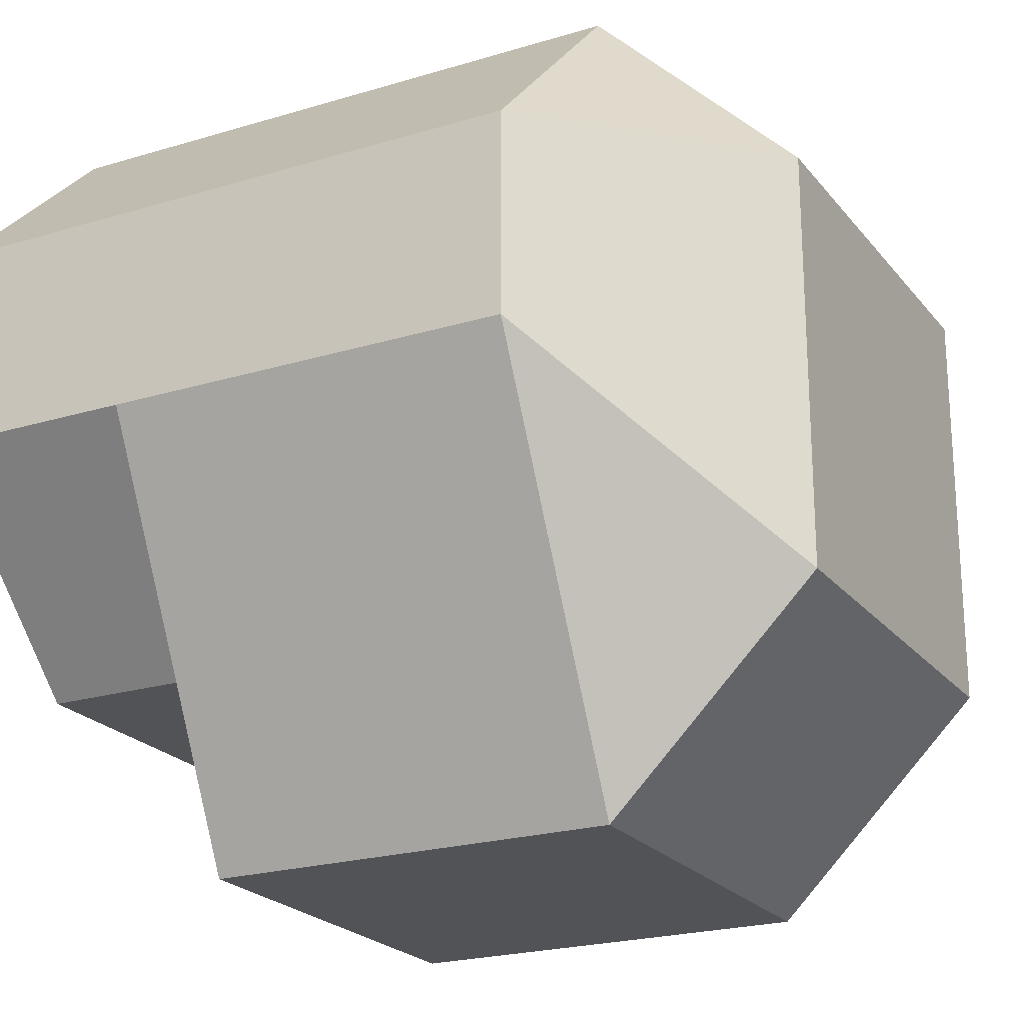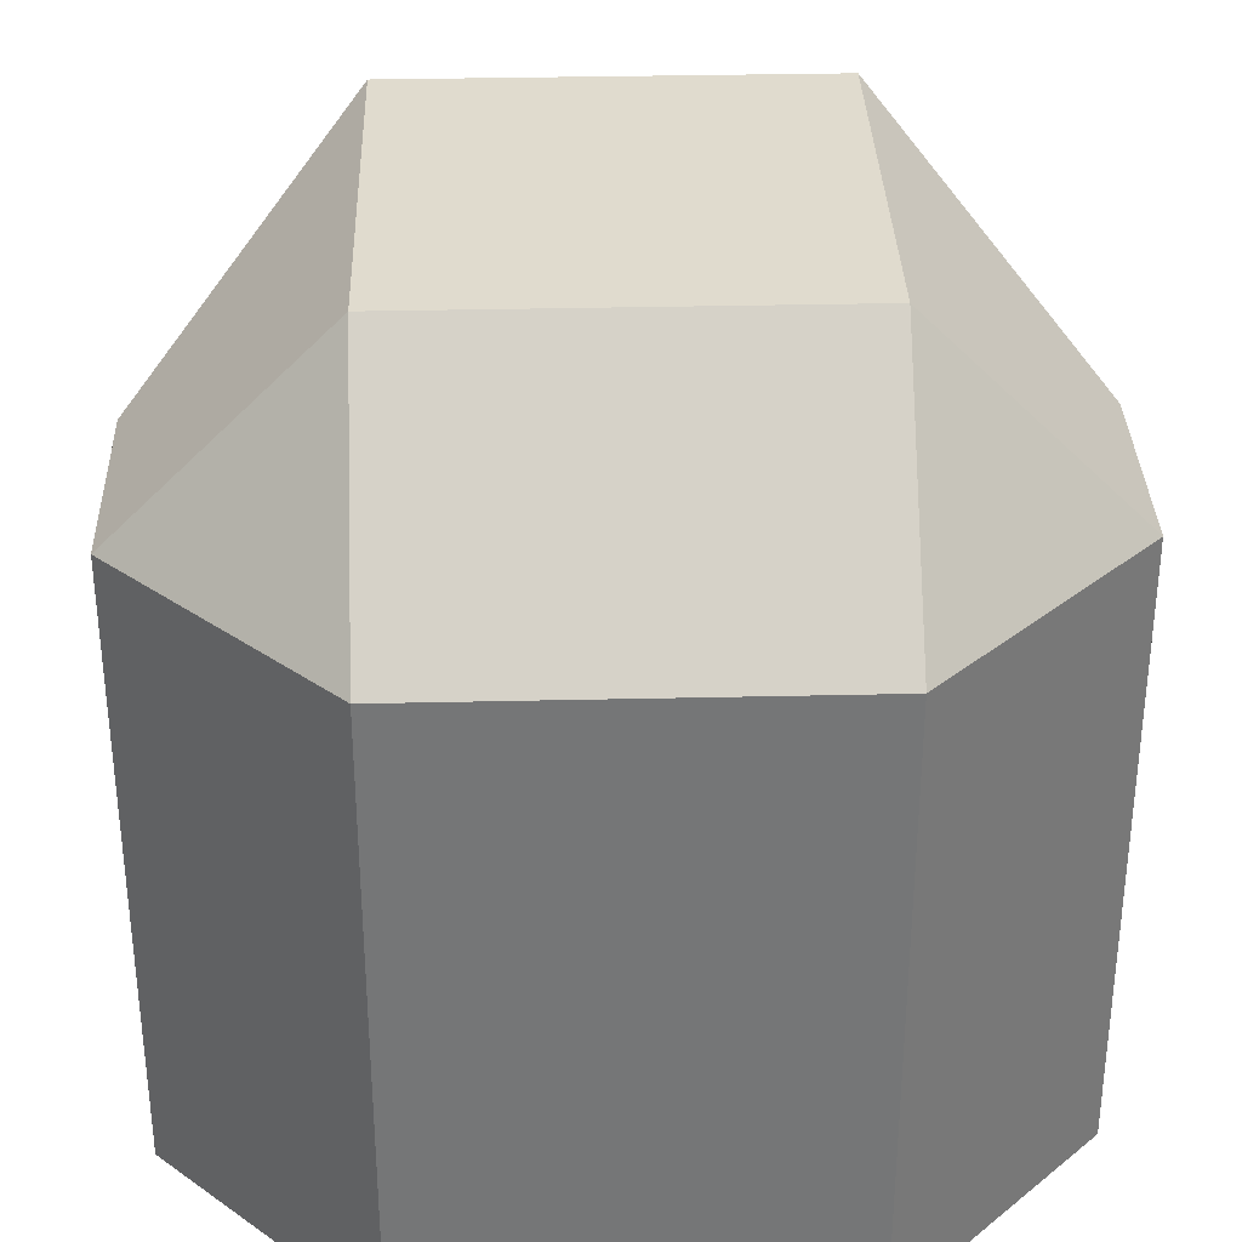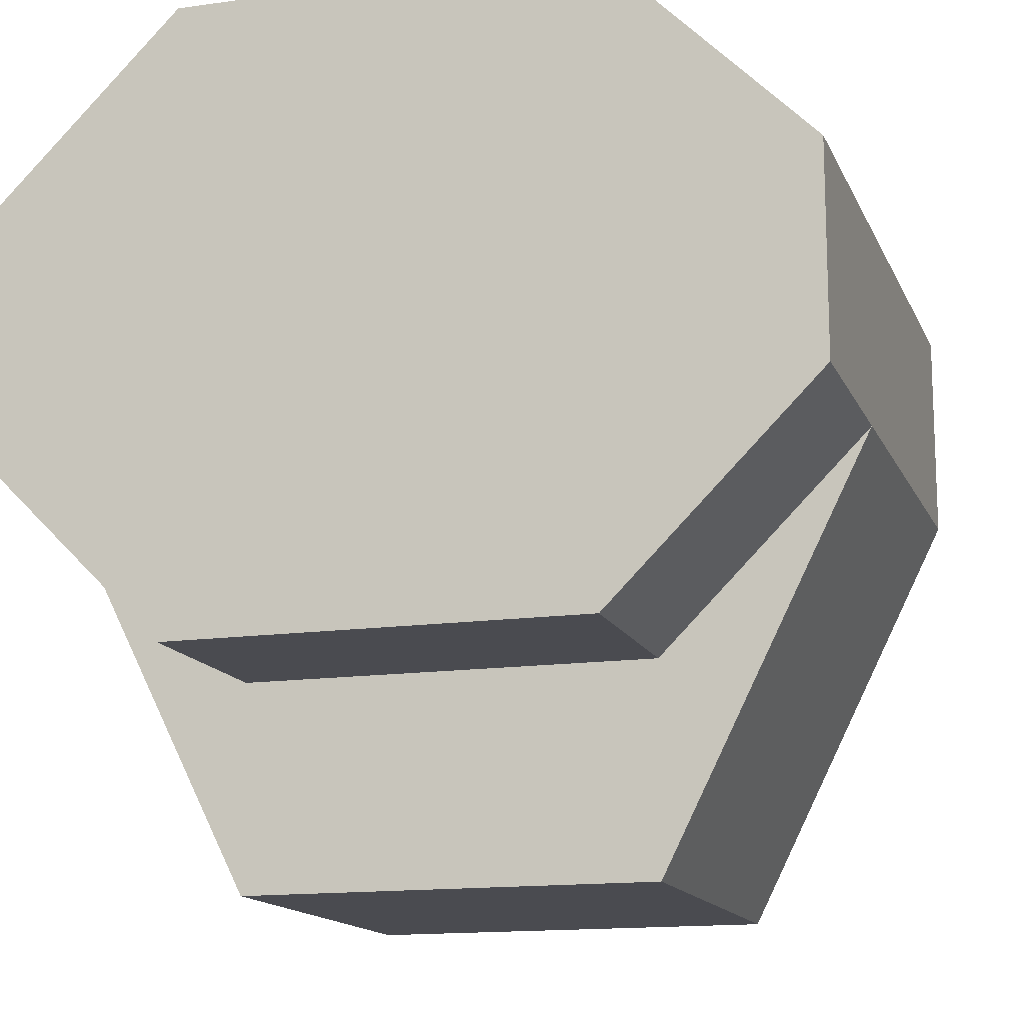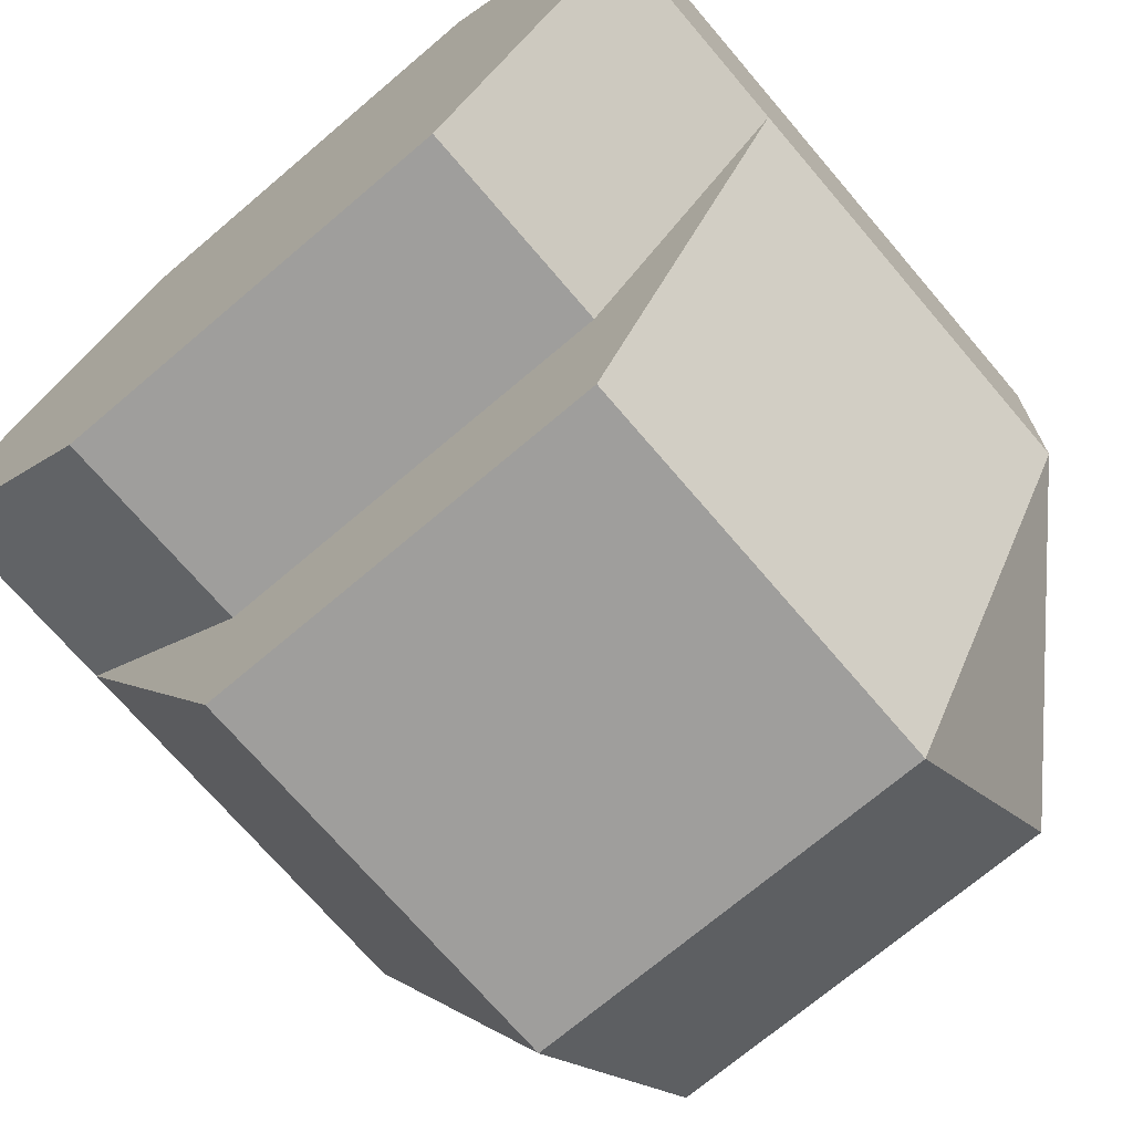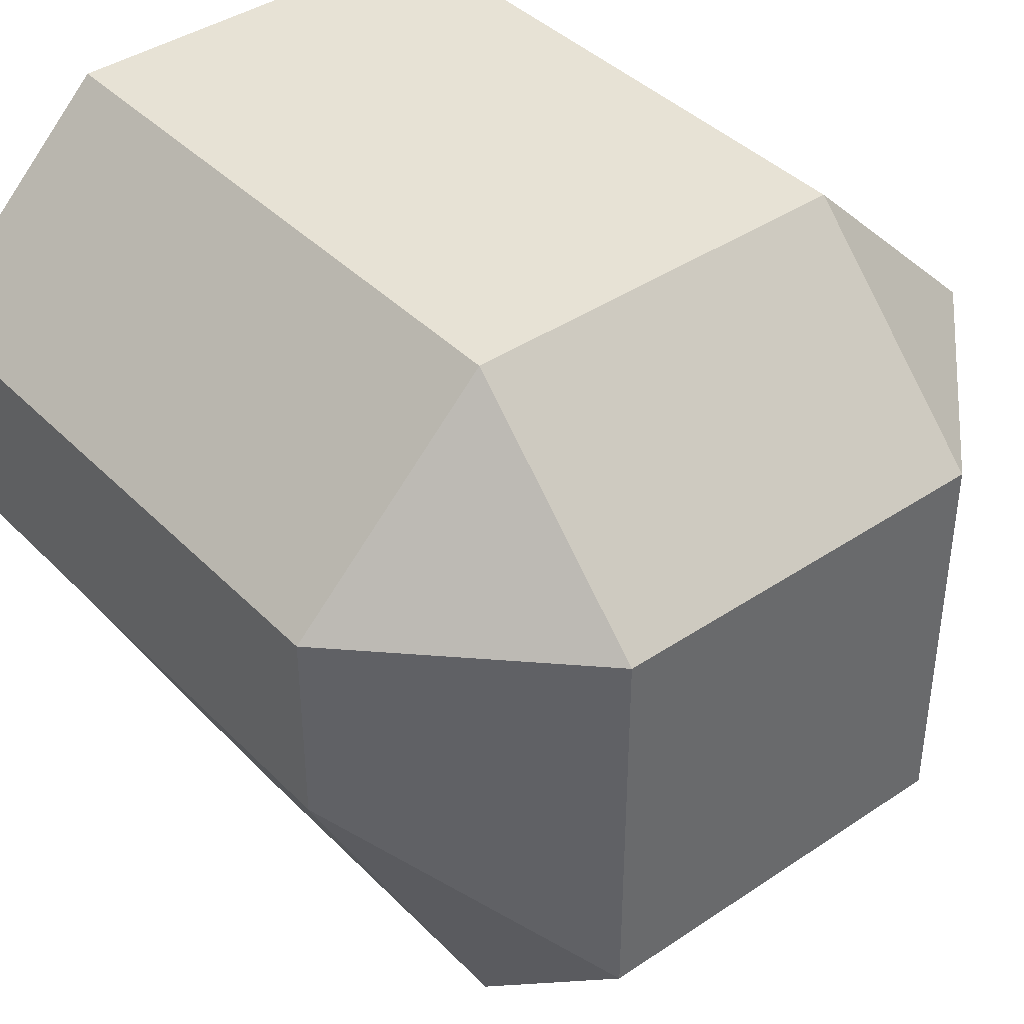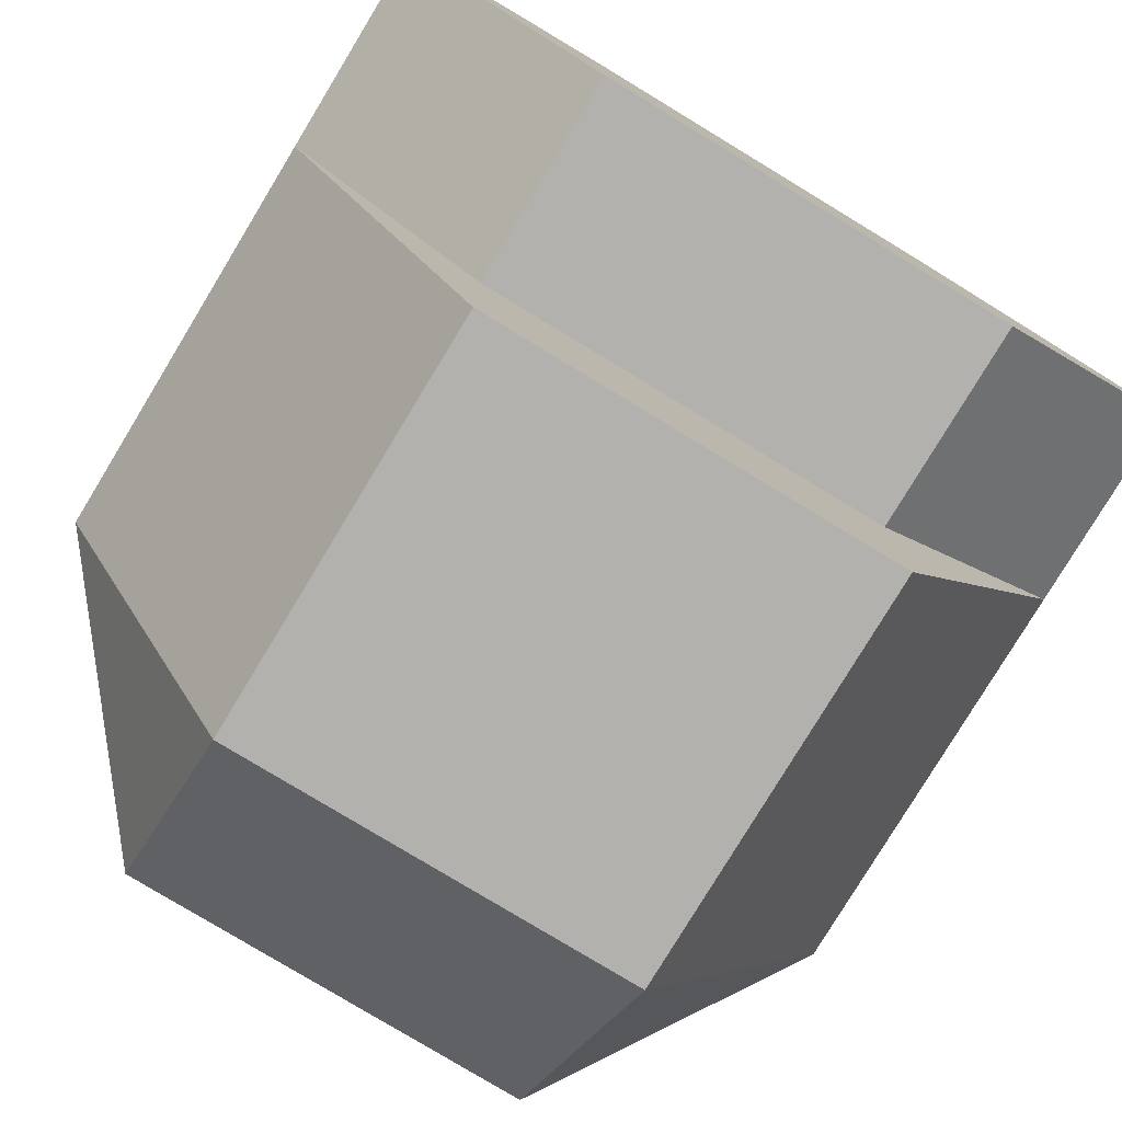
<metadata>
{"format":"obj","ext":"obj","renderer":"f3d","projection":"perspective","resolution":1024,"background":"white","views":[{"elev":-22.2,"azim":117.8,"up":"+Z"},{"elev":33.5,"azim":-1.8,"up":"+Y"},{"elev":-14.4,"azim":17.3,"up":"+Z"},{"elev":-71.1,"azim":40.4,"up":"+Z"},{"elev":40.5,"azim":140.5,"up":"+Z"},{"elev":-79.2,"azim":-31.2,"up":"+Z"}]}
</metadata>
<code>
o Plane
v -1 1 -1
v 1 1 -2
v -1 0 -1
v 1 0 -1
v -1 1 -2
v -1 3 -2
v 1 3 -2
v -2 3 0
v 2 3 0
v -2 0 0
v 2 0 0
v 1 1 -1
v -1 4 -1
v 1 4 -1
v -2 3 1
v 1 3 2
v 2 3 1
v -2 0 1
v -1 0 2
v 1 0 2
v 2 0 1
v -1 3 2
v -1 4 1
v 1 4 1
v -2 1 0
v 2 1 0
f 12 5 1
f 2 6 5
f 4 10 19
f 19 16 20
f 11 12 4
f 7 13 6
f 18 25 8
f 26 21 17
f 8 6 13
f 9 14 7
f 14 23 13
f 9 24 14
f 16 21 20
f 19 15 22
f 22 15 23
f 16 24 17
f 22 24 16
f 8 23 15
f 1 4 12
f 7 26 9
f 12 26 2
f 1 5 25
f 6 25 5
f 3 25 10
f 12 2 5
f 2 7 6
f 19 20 21
f 21 11 4
f 4 3 10
f 10 18 19
f 19 21 4
f 19 22 16
f 11 26 12
f 7 14 13
f 8 15 18
f 18 10 25
f 17 9 26
f 26 11 21
f 14 24 23
f 9 17 24
f 16 17 21
f 19 18 15
f 22 23 24
f 8 13 23
f 1 3 4
f 7 2 26
f 6 8 25
f 3 1 25

</code>
